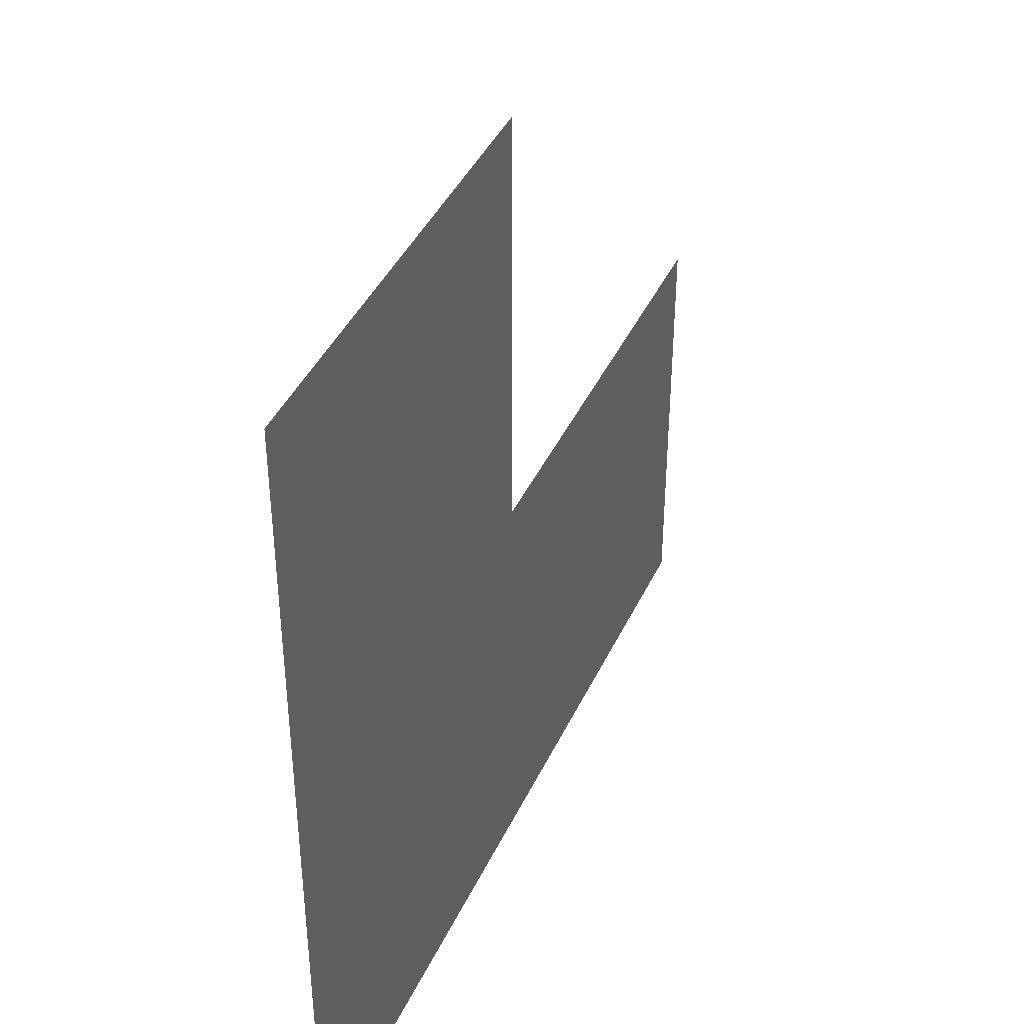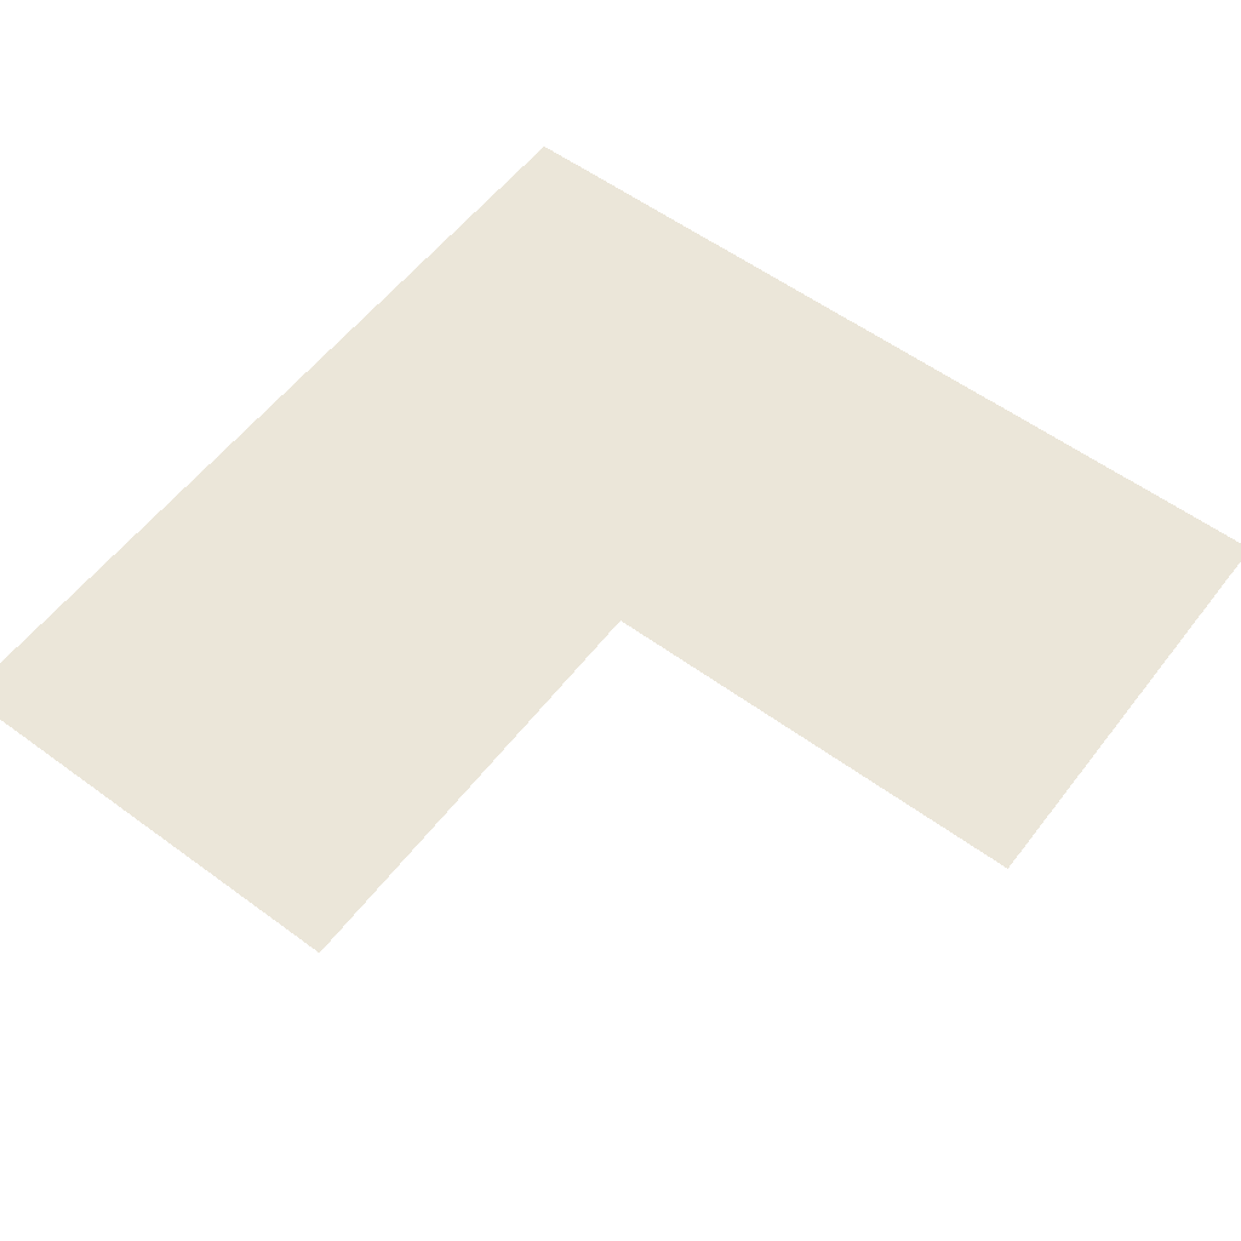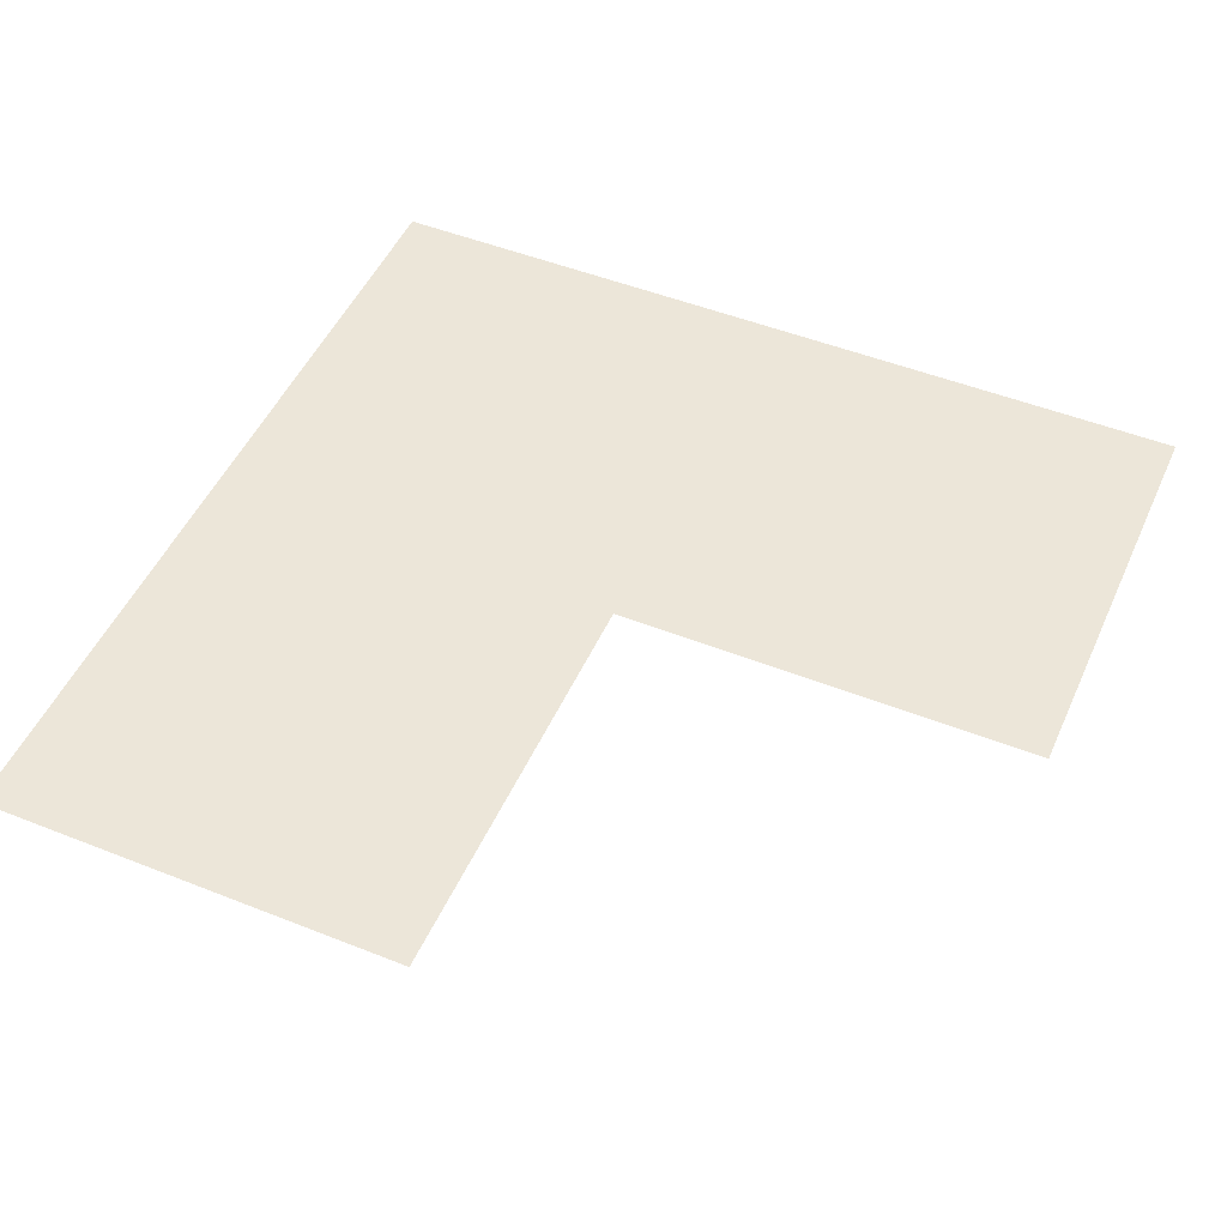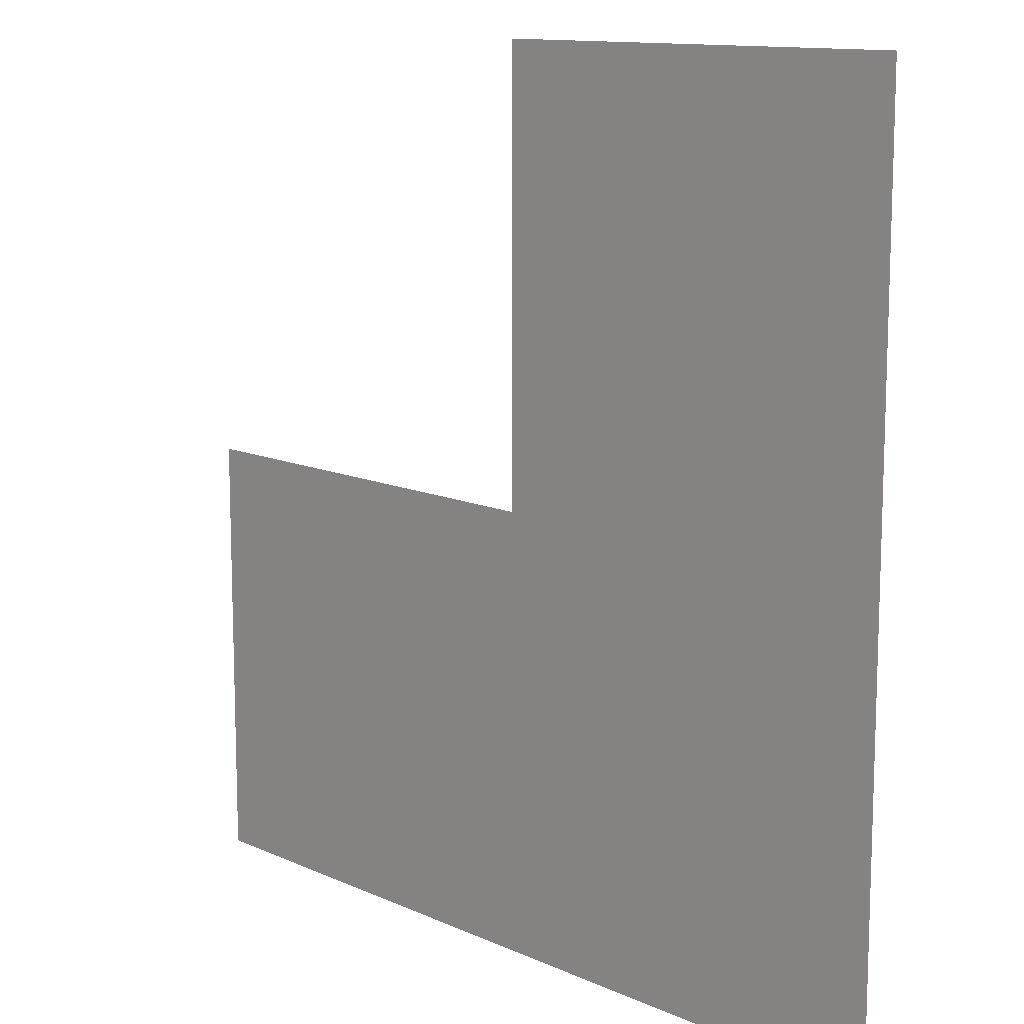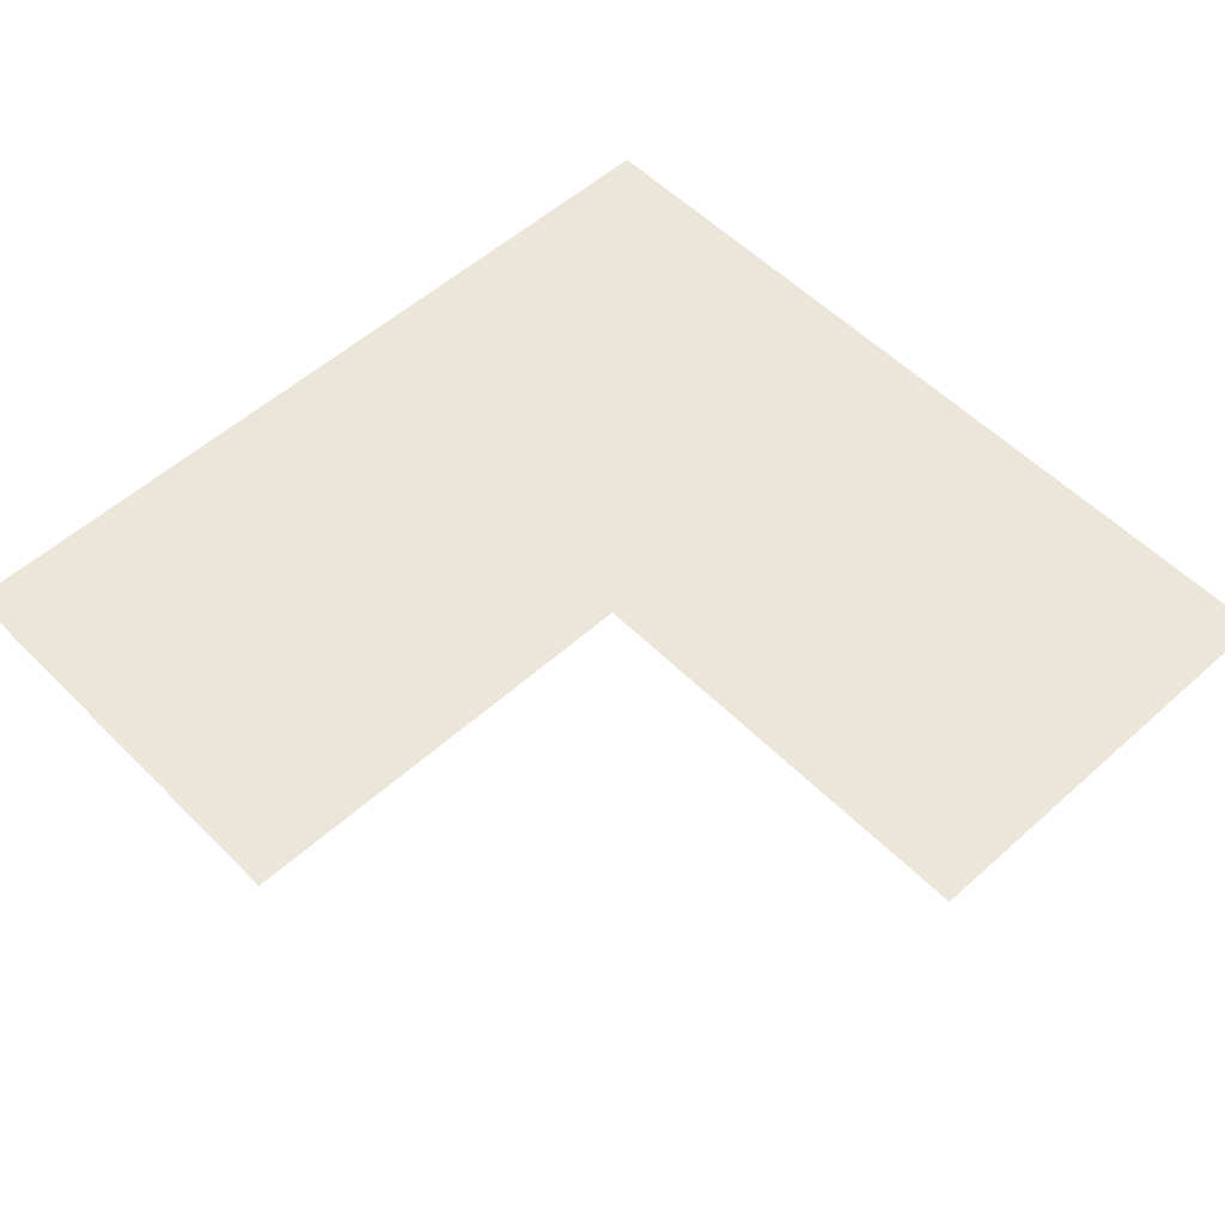
<metadata>
{"format":"obj","ext":"obj","renderer":"f3d","projection":"perspective","resolution":1024,"background":"white","views":[{"elev":41.8,"azim":113.6,"up":"+Y"},{"elev":57.3,"azim":-142.7,"up":"+Z"},{"elev":49.5,"azim":-156.3,"up":"+Z"},{"elev":12.2,"azim":46.6,"up":"+Y"},{"elev":54.6,"azim":-133.5,"up":"+Z"}]}
</metadata>
<code>
v -28.48 -6.08 0
v -28.8 -6.08 0
v -28.8 -5.76 0
v -28.48 -5.76 0
v -28.48 -6.4 0
v -28.8 -6.4 0
v -28.8 -6.08 0
v -28.48 -6.08 0
v -28.8 -6.4 0
v -29.12 -6.4 0
v -29.12 -6.08 0
v -28.8 -6.08 0
g test-for-tile-sets_mesh_0009
f 1 2 3 4
f 5 6 7 8
f 9 10 11 12

</code>
